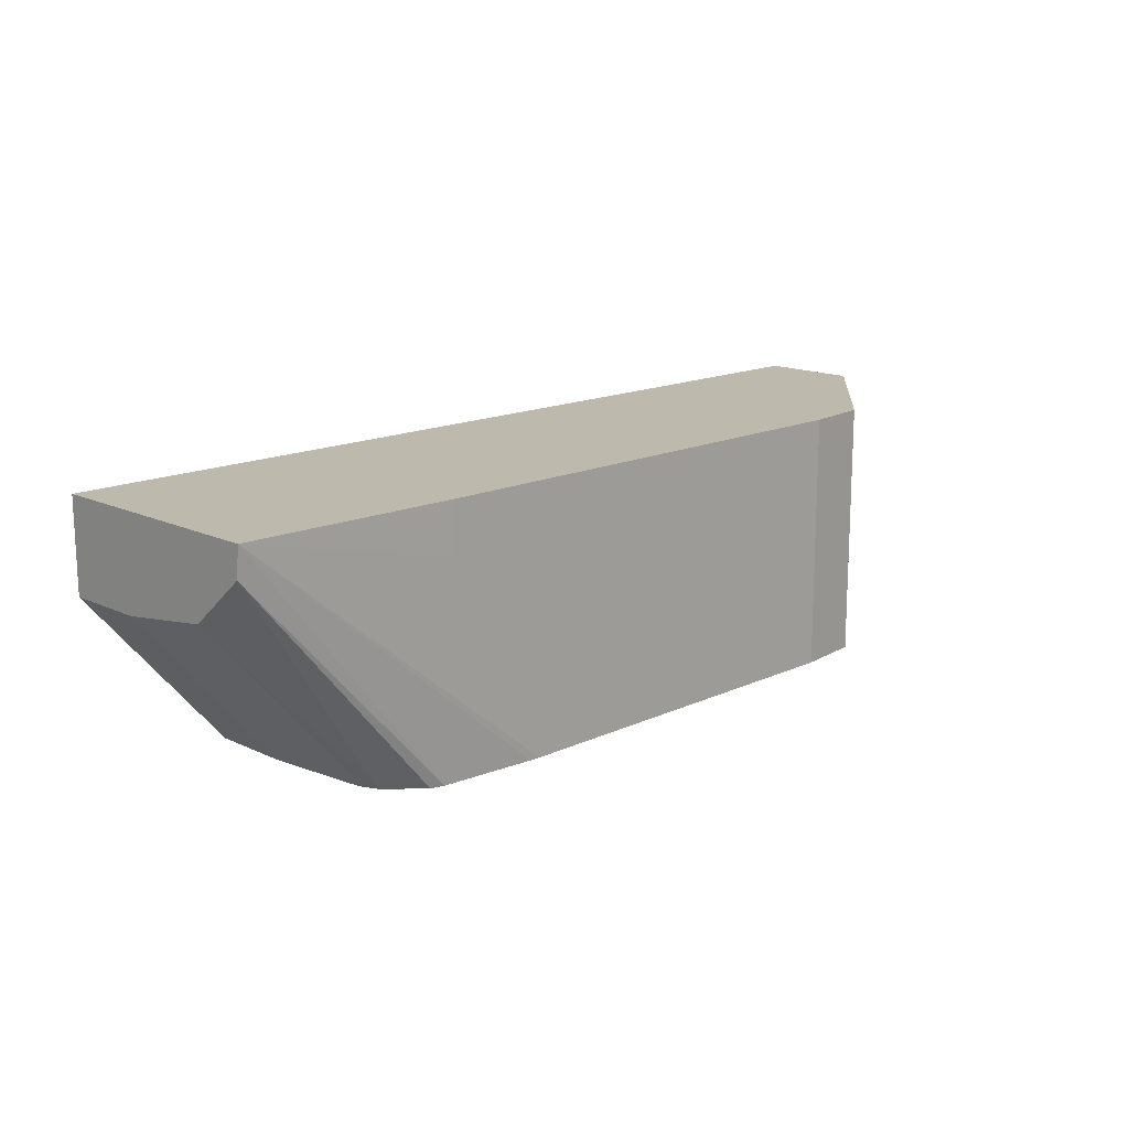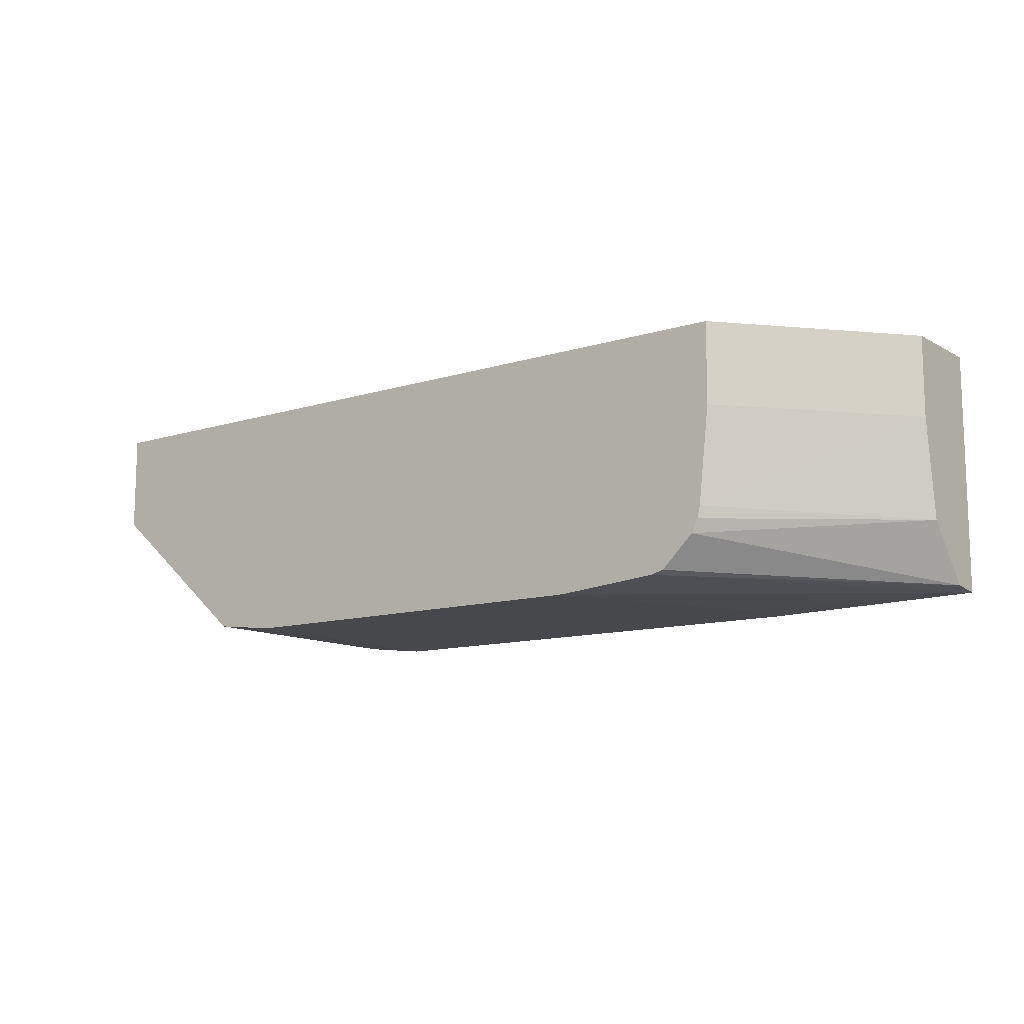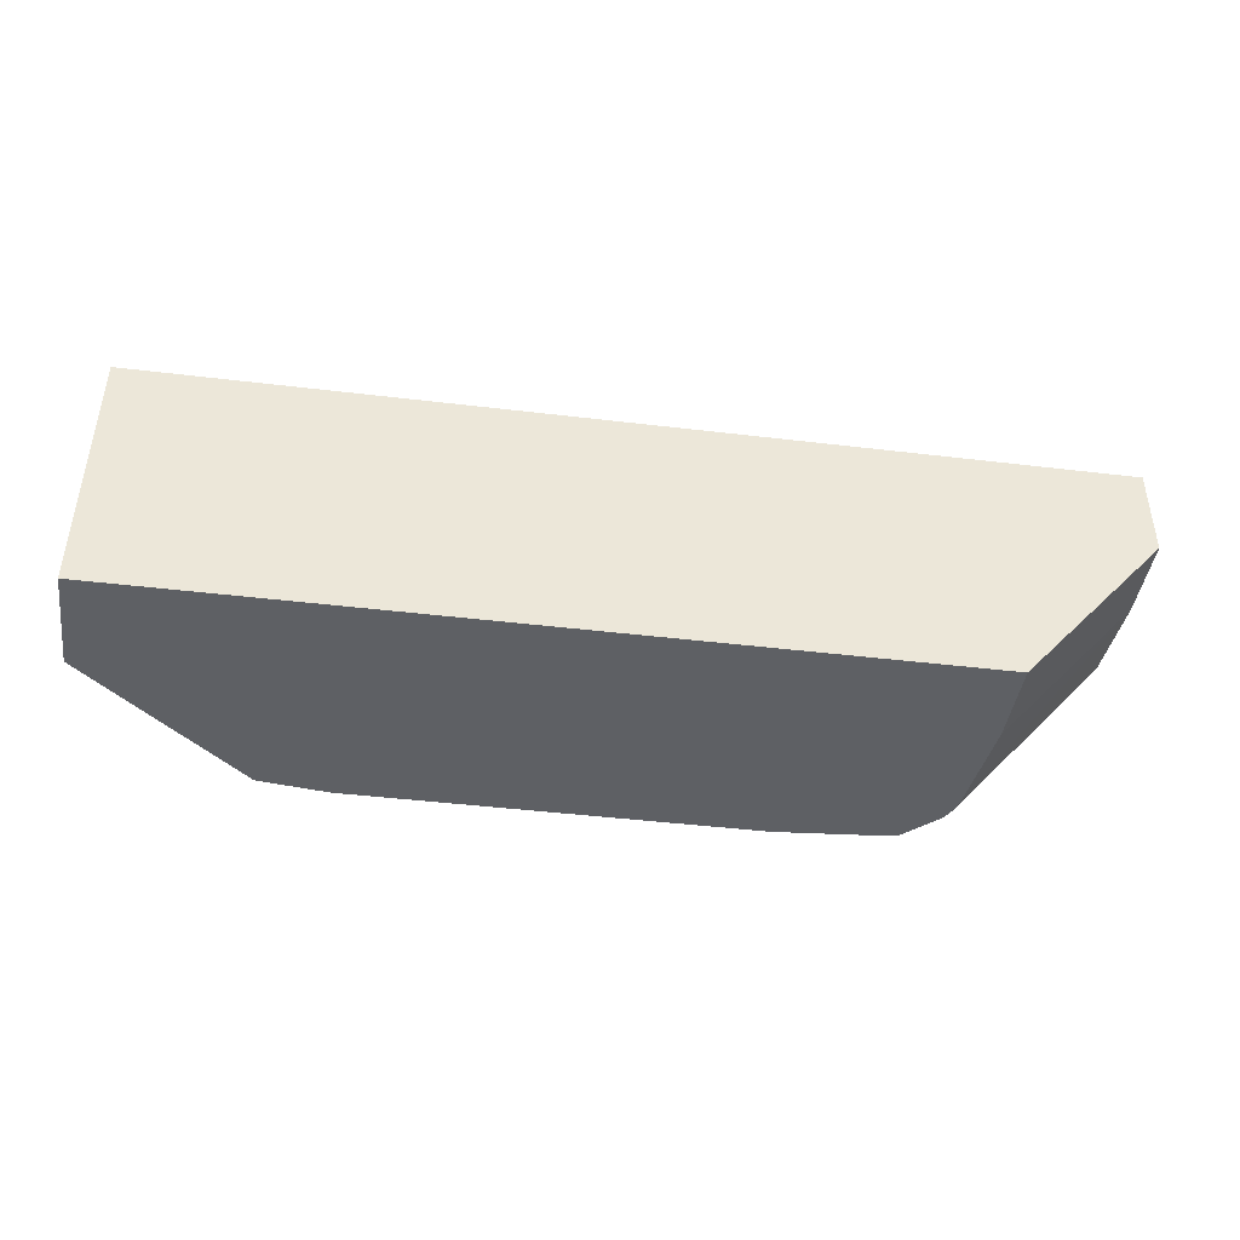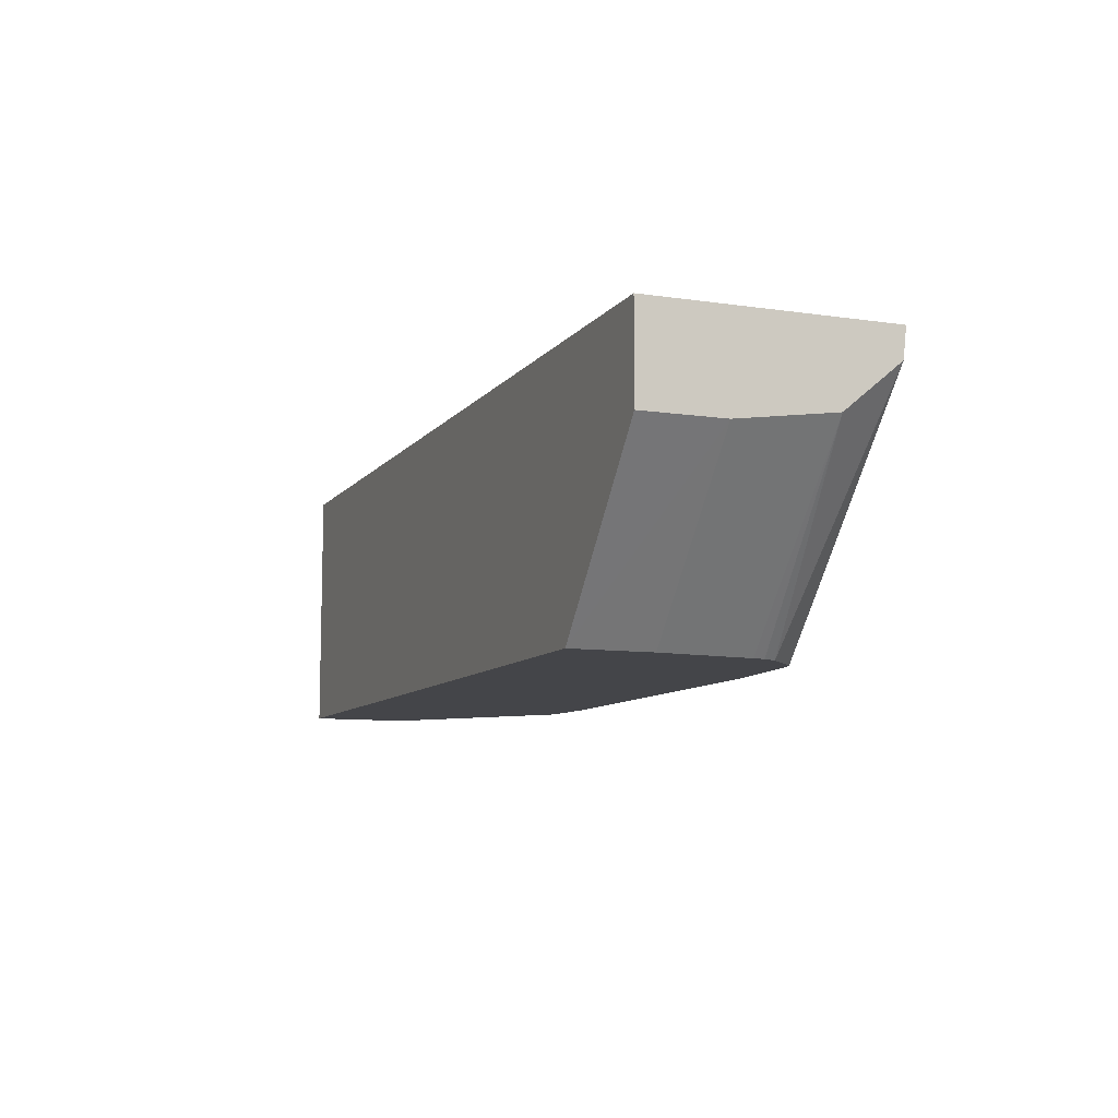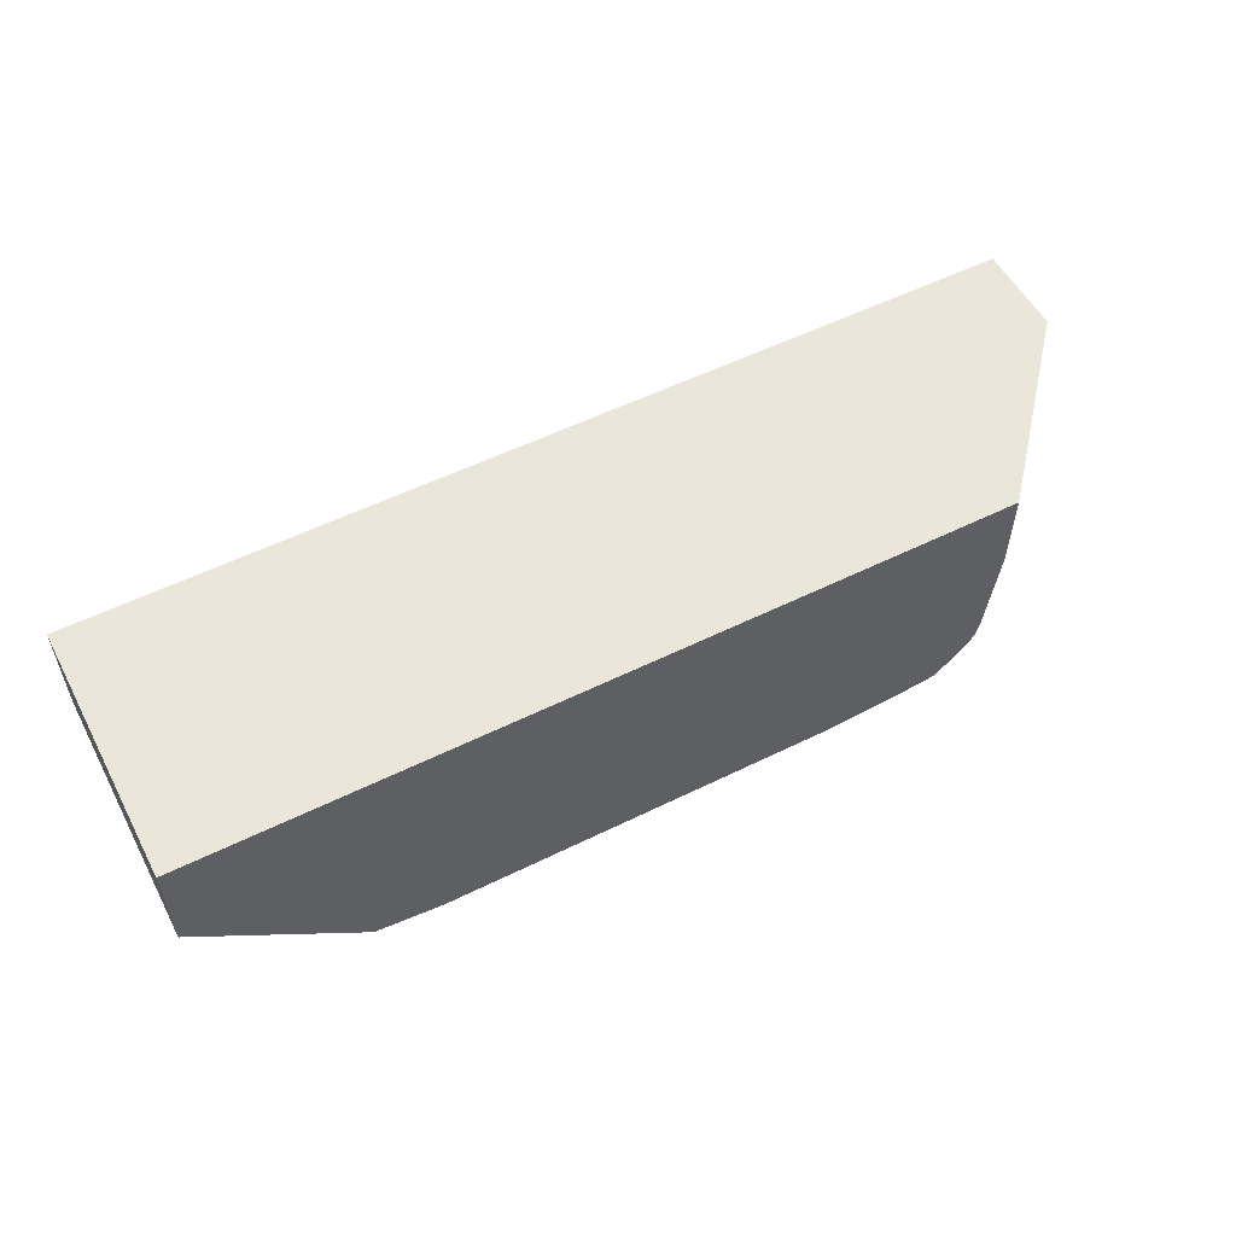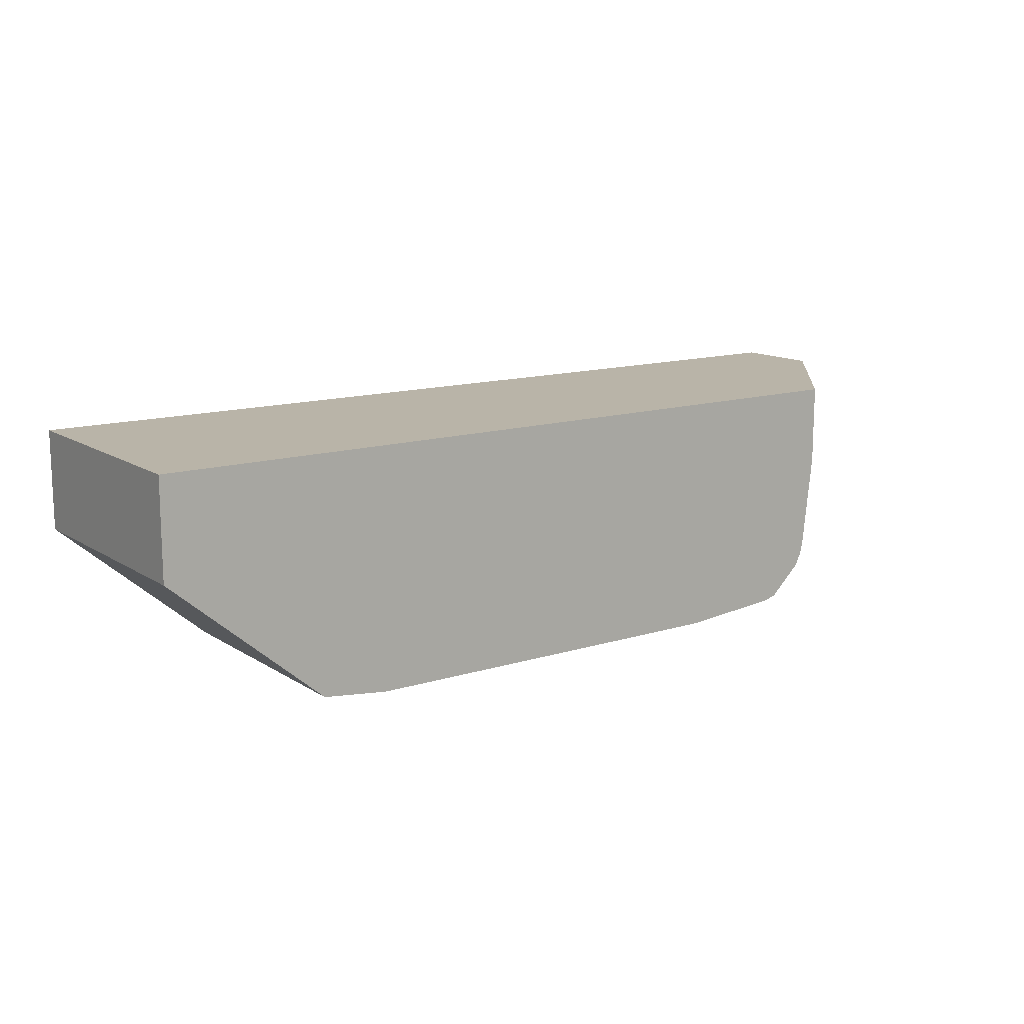
<metadata>
{"format":"obj","ext":"obj","renderer":"f3d","projection":"perspective","resolution":1024,"background":"white","views":[{"elev":15.1,"azim":135.3,"up":"+Y"},{"elev":-11.6,"azim":36.9,"up":"+Z"},{"elev":-42.9,"azim":-8.1,"up":"+Y"},{"elev":-9.2,"azim":68.6,"up":"+Y"},{"elev":54.7,"azim":-27.7,"up":"+Z"},{"elev":13.2,"azim":-35.4,"up":"+Z"}]}
</metadata>
<code>
v -0.04077 0.06232 0.001504
v -0.04077 0.0616 0.001504
v -0.04076 0.06232 -0.00039
v -0.04817 0.06234 0.001499
v -0.04077 0.0616 0.0008645
v -0.0419 0.06029 0.001503
v -0.04076 0.06225 -0.0003824
v -0.04242 0.06029 -0.0003581
v -0.04317 0.06029 -0.0004231
v -0.04326 0.06029 -0.0004283
v -0.04248 0.06192 -0.0004284
v -0.04248 0.06233 -0.0004283
v -0.04817 0.06234 0.0007049
v -0.04817 0.0603 0.001498
v -0.04077 0.06171 8.638e-05
v -0.0419 0.06029 0.0008644
v -0.04198 0.06029 0.0001135
v -0.04077 0.06209 -0.0003649
v -0.04231 0.06029 -0.0003308
v -0.04397 0.06029 -0.0004285
v -0.04288 0.06233 -0.0004284
v -0.04817 0.06192 0.000705
v -0.04691 0.06233 -0.0003661
v -0.04817 0.0603 0.0007058
v -0.042 0.06029 1.957e-05
v -0.04205 0.06029 -8.597e-05
v -0.04638 0.0603 -0.0004284
v -0.04638 0.06192 -0.0004284
v -0.046 0.06233 -0.0004284
v -0.04817 0.06136 0.0007053
v -0.04666 0.06233 -0.0003956
v -0.04691 0.06115 -0.0003662
v -0.04691 0.0603 -0.0003662
v -0.04638 0.06233 -0.0004283
f 1 2 5
f 1 5 15
f 1 15 18
f 1 18 7
f 1 7 3
f 1 3 12
f 1 12 21
f 1 21 29
f 1 29 34
f 1 34 31
f 1 31 23
f 1 23 13
f 1 13 4
f 1 4 14
f 1 14 6
f 1 6 2
f 2 6 5
f 3 7 8
f 3 8 9
f 3 9 10
f 3 10 11
f 3 11 12
f 4 13 22
f 4 22 30
f 4 30 24
f 4 24 14
f 5 6 16
f 5 16 17
f 5 17 15
f 6 14 24
f 6 24 33
f 6 33 27
f 6 27 20
f 6 20 10
f 6 10 9
f 6 9 8
f 6 8 19
f 6 19 26
f 6 26 25
f 6 25 17
f 6 17 16
f 7 18 8
f 8 18 19
f 10 20 11
f 11 20 21
f 11 21 12
f 13 23 22
f 15 17 25
f 15 25 26
f 15 26 18
f 18 26 19
f 20 27 28
f 20 28 29
f 20 29 21
f 22 23 30
f 23 31 32
f 23 32 33
f 23 33 24
f 23 24 30
f 27 33 28
f 28 33 32
f 28 32 31
f 28 31 34
f 28 34 29

</code>
